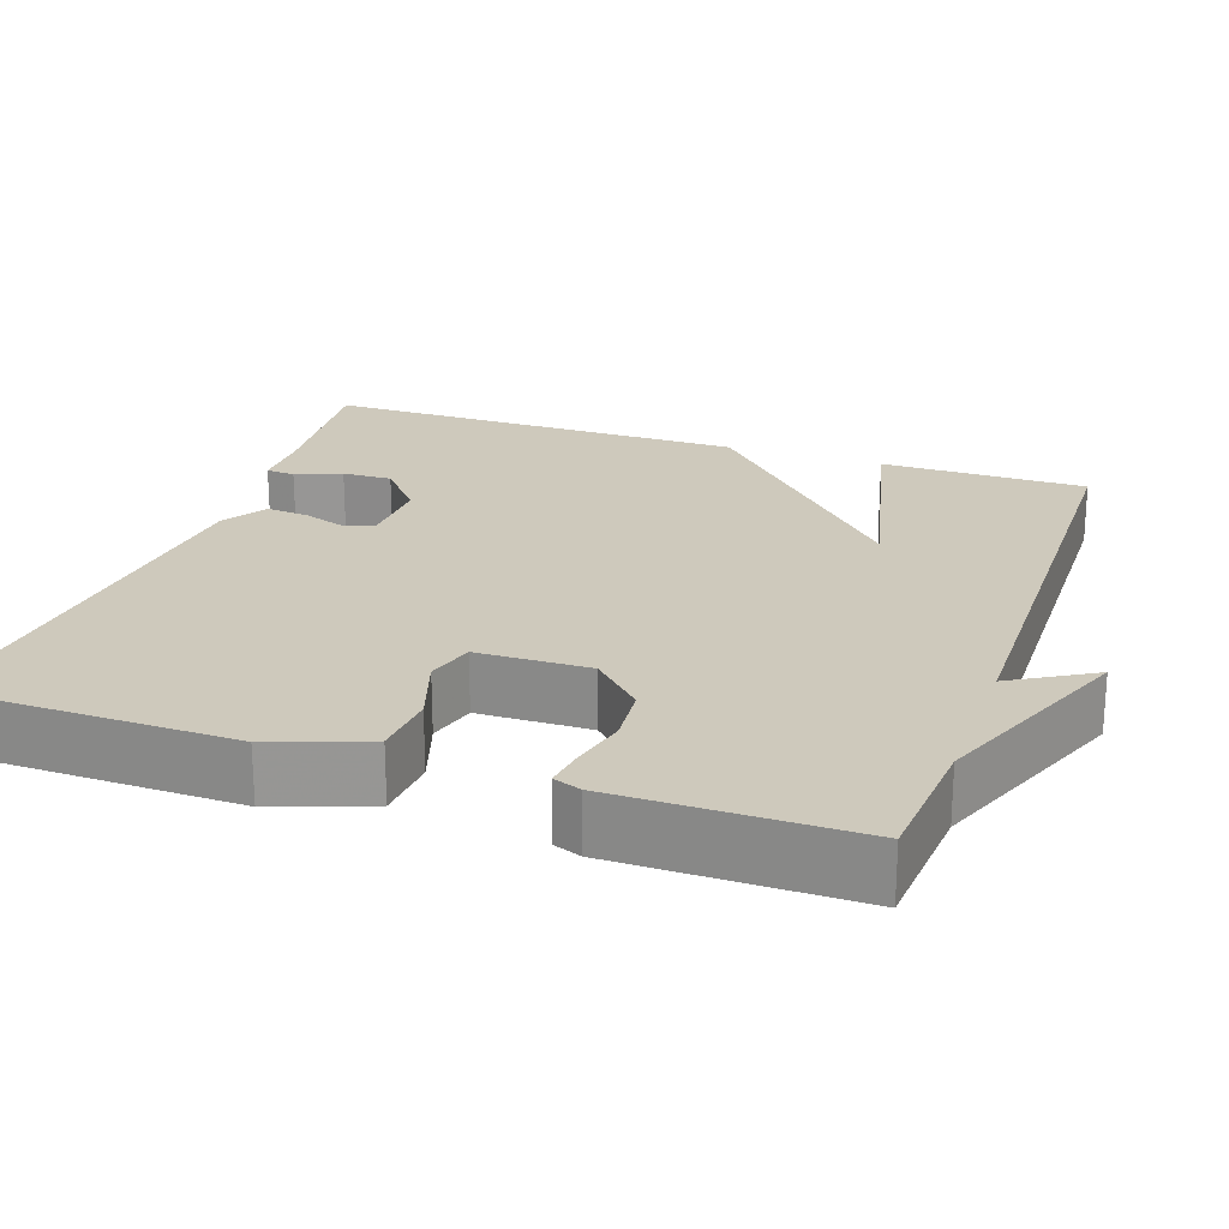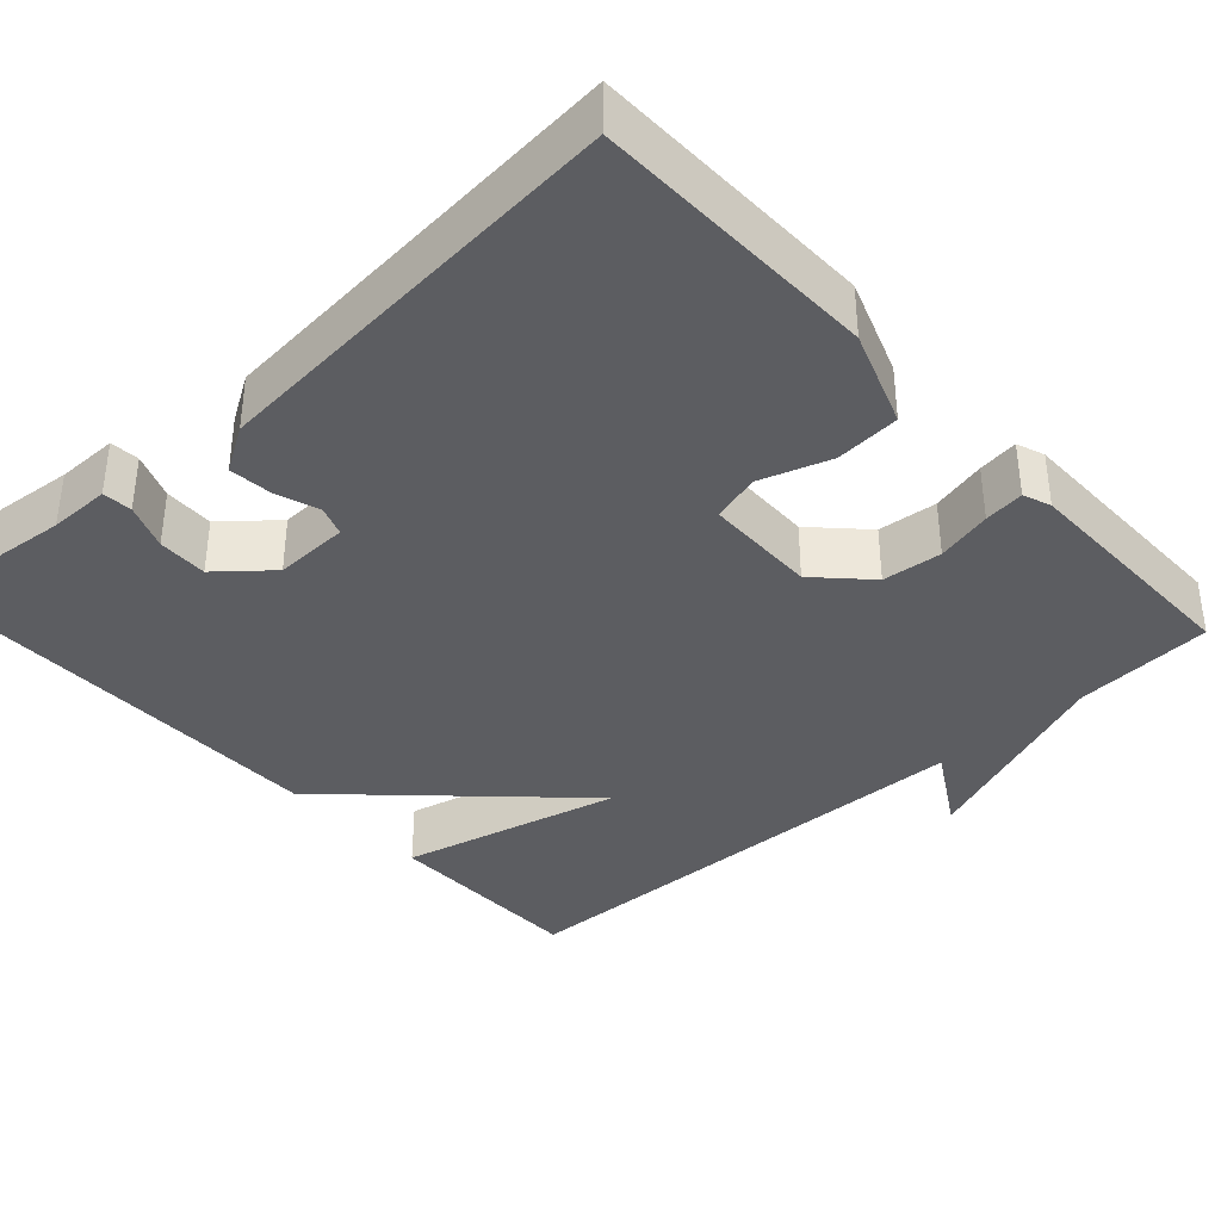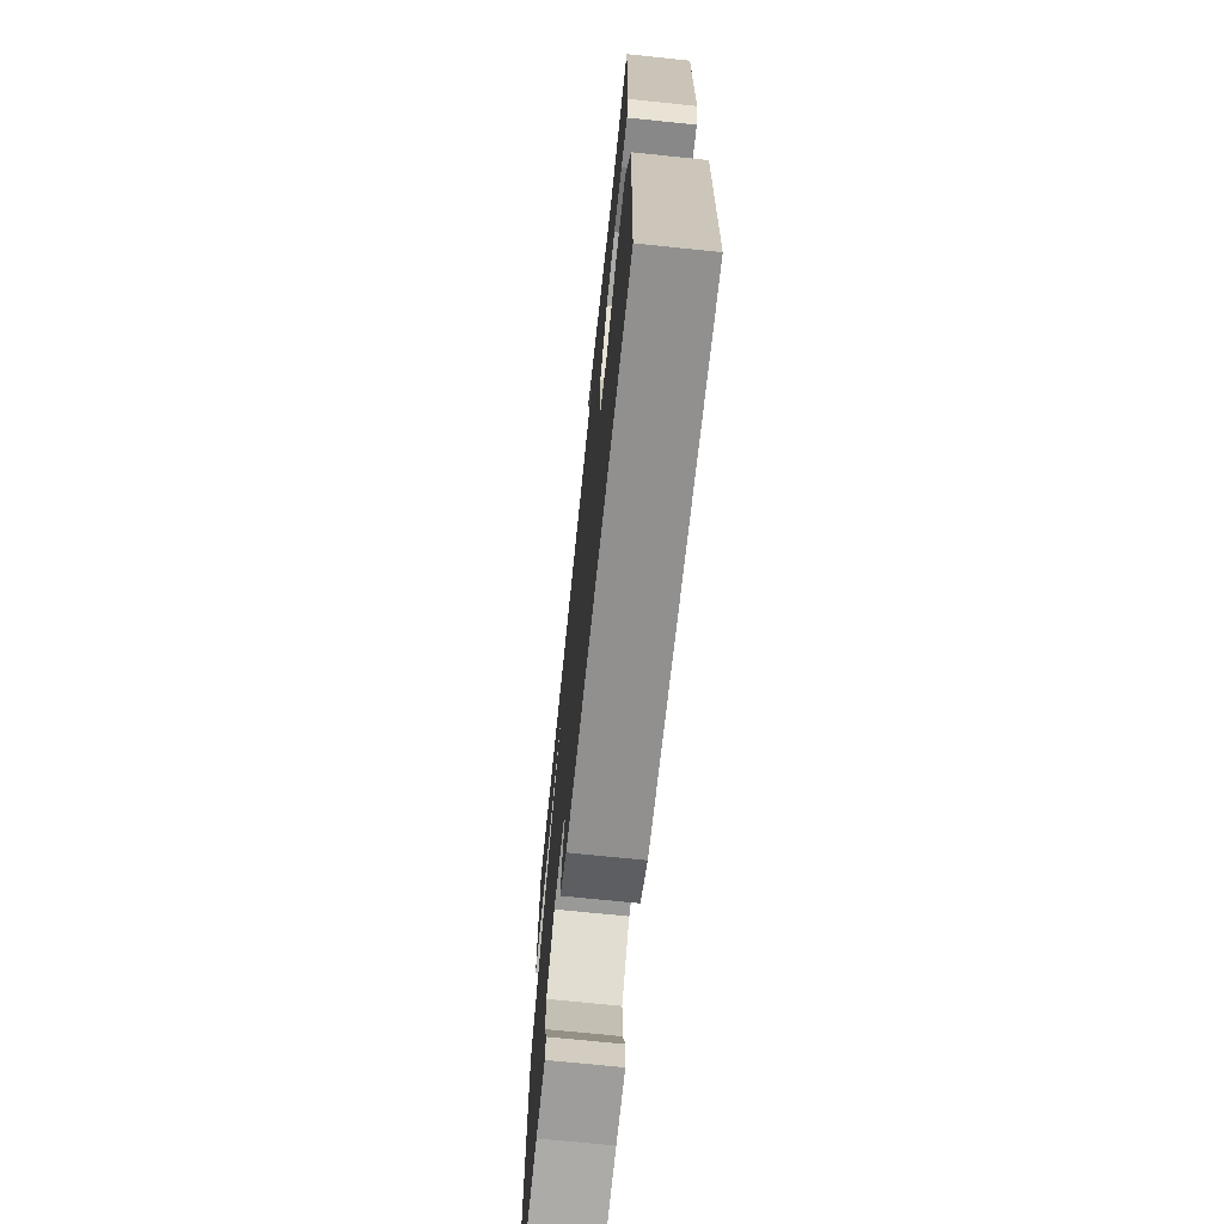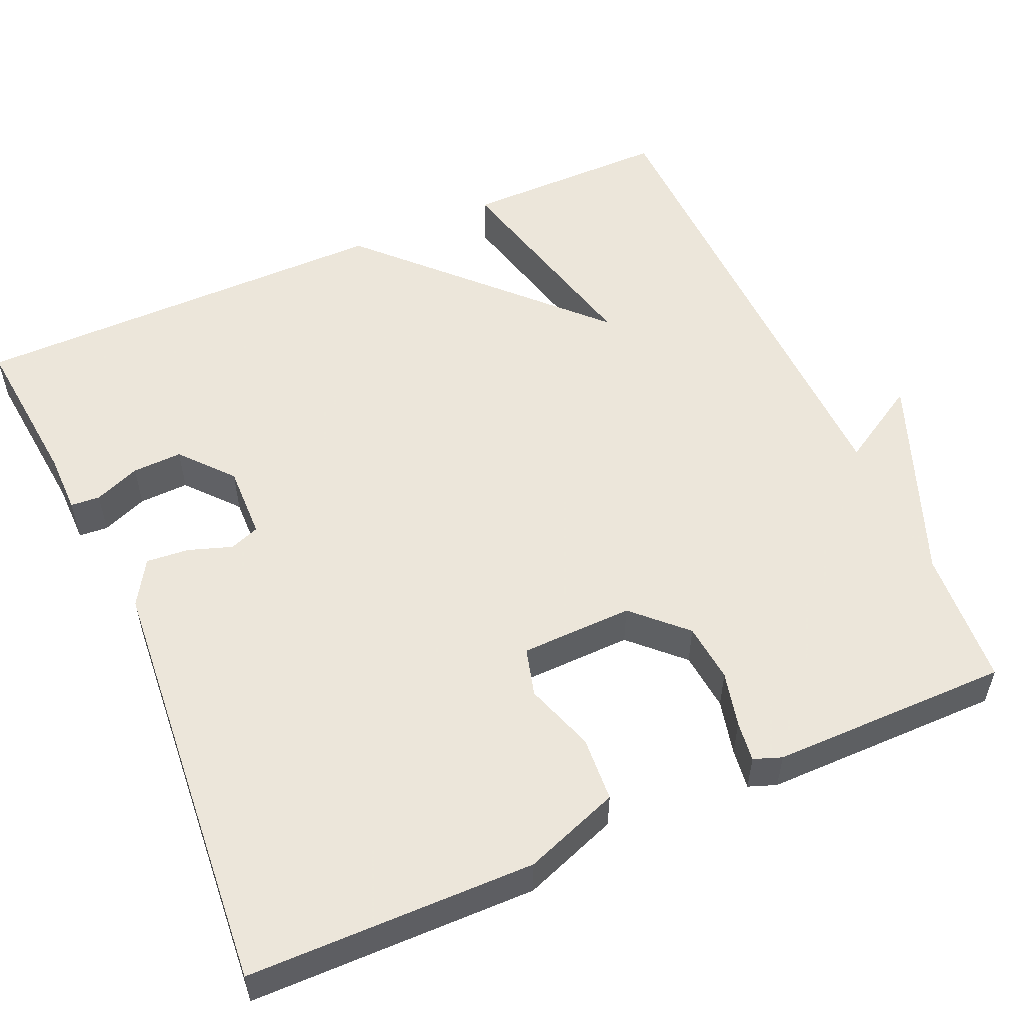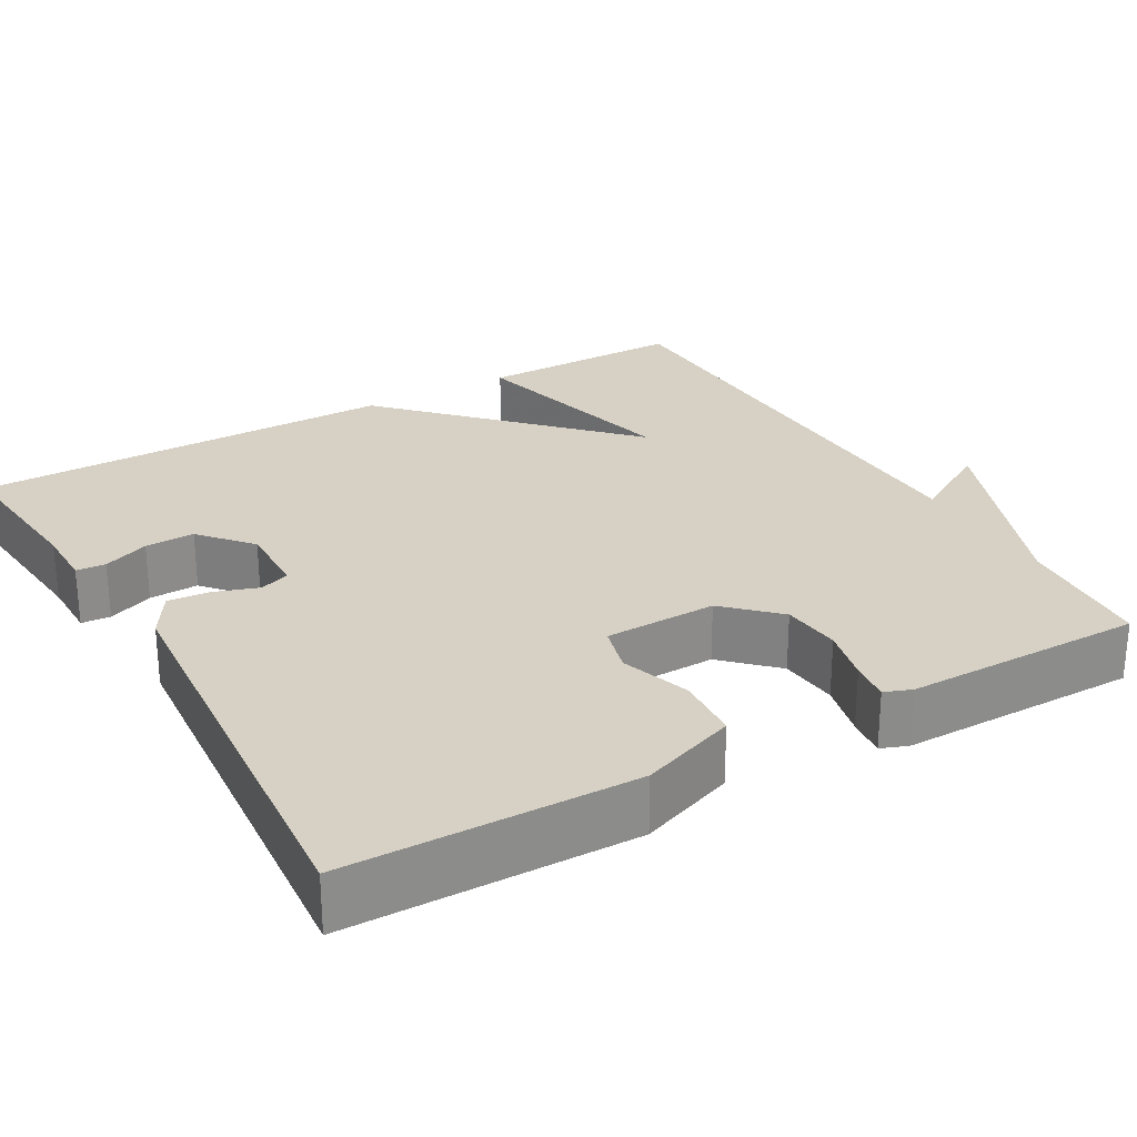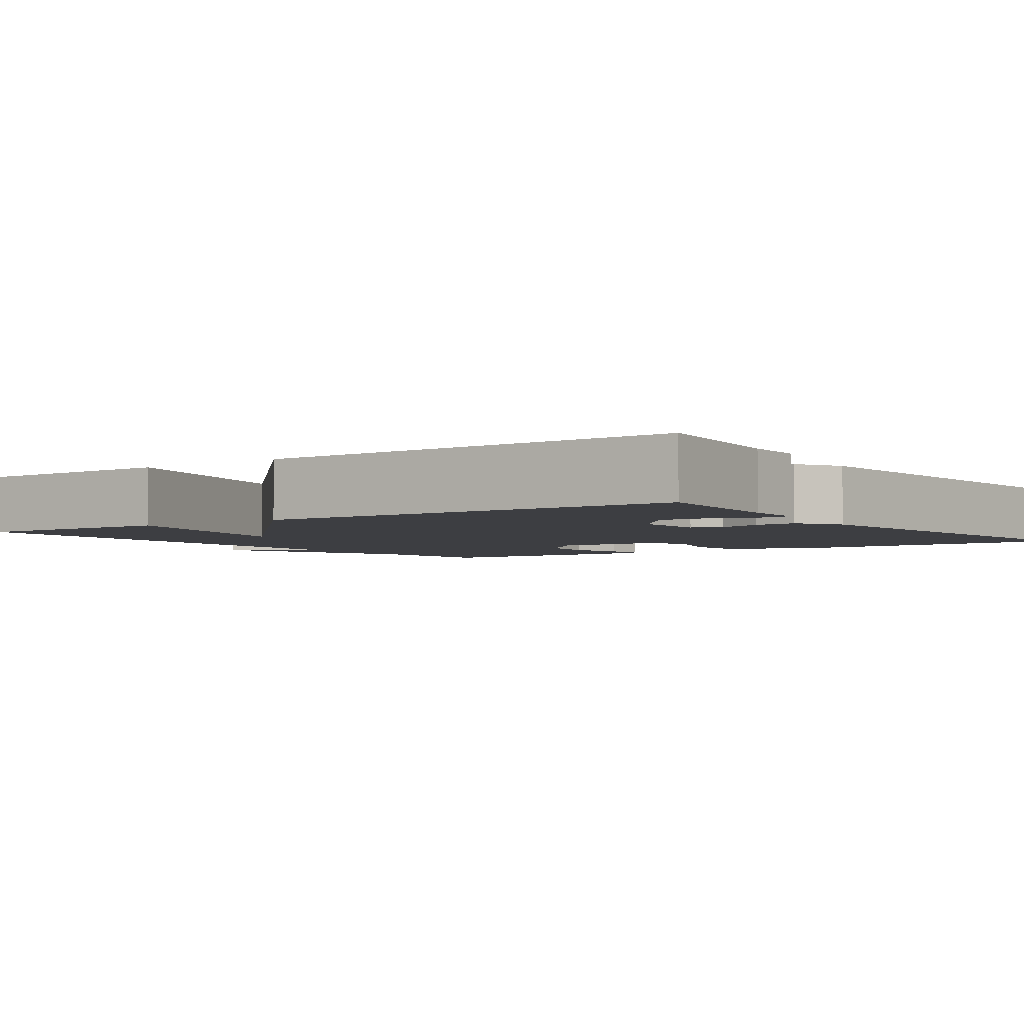
<metadata>
{"format":"obj","ext":"obj","renderer":"f3d","projection":"perspective","resolution":1024,"background":"white","views":[{"elev":22.3,"azim":-70.8,"up":"+Y"},{"elev":-37.1,"azim":-137.8,"up":"+Y"},{"elev":-70.7,"azim":-95.9,"up":"+Z"},{"elev":54.2,"azim":-114.1,"up":"+Y"},{"elev":26.6,"azim":-120.1,"up":"+Y"},{"elev":-3.5,"azim":125.1,"up":"+Y"}]}
</metadata>
<code>
v 0.5 0.07 -0.5
v 0.3 0.07 -0.481
v 0.223 0.07 -0.481
v 0.22 0.07 -0.444
v 0.243 0.07 -0.386
v 0.245 0.07 -0.323
v 0.18 0.07 -0.268
v 0.086 0.07 -0.271
v 0.072 0.07 -0.309
v 0.091 0.07 -0.364
v 0.096 0.07 -0.418
v 0.039 0.07 -0.453
v -0.5 0.07 -0.5
v -0.506 0.07 -0.139
v -0.462 0.07 -0.018
v -0.38 0.07 -0.012
v -0.292 0.07 -0.041
v -0.231 0.07 -0.024
v -0.228 0.07 0.118
v -0.29 0.07 0.181
v -0.365 0.07 0.188
v -0.435 0.07 0.171
v -0.486 0.07 0.164
v -0.499 0.07 0.199
v -0.5 0.07 0.5
v -0.325 0.07 0.513
v -0.064 0.07 0.616
v -0.125 0.07 0.513
v 0.5 0.07 0.5
v 0.5 0.07 0.239
v 0.22 0.07 0.306
v 0.5 0.07 0.039
v 0.5 0 -0.5
v 0.3 0 -0.481
v 0.223 0 -0.481
v 0.22 0 -0.444
v 0.243 0 -0.386
v 0.245 0 -0.323
v 0.18 0 -0.268
v 0.086 0 -0.271
v 0.072 0 -0.309
v 0.091 0 -0.364
v 0.096 0 -0.418
v 0.039 0 -0.453
v -0.5 0 -0.5
v -0.506 0 -0.139
v -0.462 0 -0.018
v -0.38 0 -0.012
v -0.292 0 -0.041
v -0.231 0 -0.024
v -0.228 0 0.118
v -0.29 0 0.181
v -0.365 0 0.188
v -0.435 0 0.171
v -0.486 0 0.164
v -0.499 0 0.199
v -0.5 0 0.5
v -0.325 0 0.513
v -0.064 0 0.616
v -0.125 0 0.513
v 0.5 0 0.5
v 0.5 0 0.239
v 0.22 0 0.306
v 0.5 0 0.039
f 31 32 1 2
f 28 29 30 31
f 26 27 28
f 25 26 28
f 24 25 28
f 23 24 28
f 22 23 28
f 21 22 28
f 20 21 28 31
f 19 20 31
f 18 19 31
f 15 16 17
f 14 15 17
f 13 14 17
f 12 13 17
f 11 12 17
f 10 11 17
f 9 10 17
f 8 9 17 18
f 7 8 18 31
f 2 3 4 5
f 2 5 6
f 31 2 6
f 6 7 31
f 34 33 64 63
f 63 62 61 60
f 60 59 58
f 60 58 57
f 60 57 56
f 60 56 55
f 60 55 54
f 60 54 53
f 63 60 53 52
f 63 52 51
f 63 51 50
f 49 48 47
f 49 47 46
f 49 46 45
f 49 45 44
f 49 44 43
f 49 43 42
f 49 42 41
f 50 49 41 40
f 63 50 40 39
f 37 36 35 34
f 38 37 34
f 38 34 63
f 63 39 38
f 1 33 34 2
f 2 34 35 3
f 3 35 36 4
f 4 36 37 5
f 5 37 38 6
f 6 38 39 7
f 7 39 40 8
f 8 40 41 9
f 9 41 42 10
f 10 42 43 11
f 11 43 44 12
f 12 44 45 13
f 13 45 46 14
f 14 46 47 15
f 15 47 48 16
f 16 48 49 17
f 17 49 50 18
f 18 50 51 19
f 19 51 52 20
f 20 52 53 21
f 21 53 54 22
f 22 54 55 23
f 23 55 56 24
f 24 56 57 25
f 25 57 58 26
f 26 58 59 27
f 27 59 60 28
f 28 60 61 29
f 29 61 62 30
f 30 62 63 31
f 31 63 64 32
f 32 64 33 1

</code>
